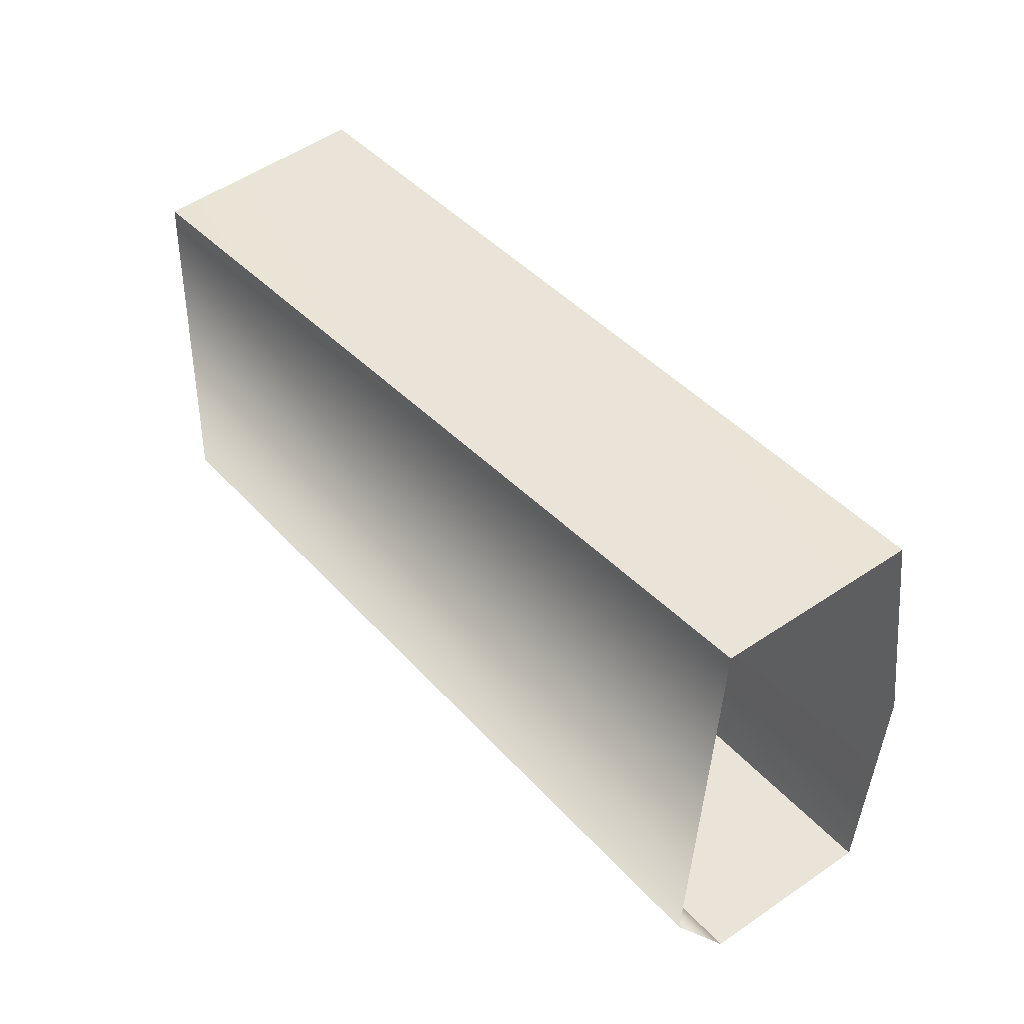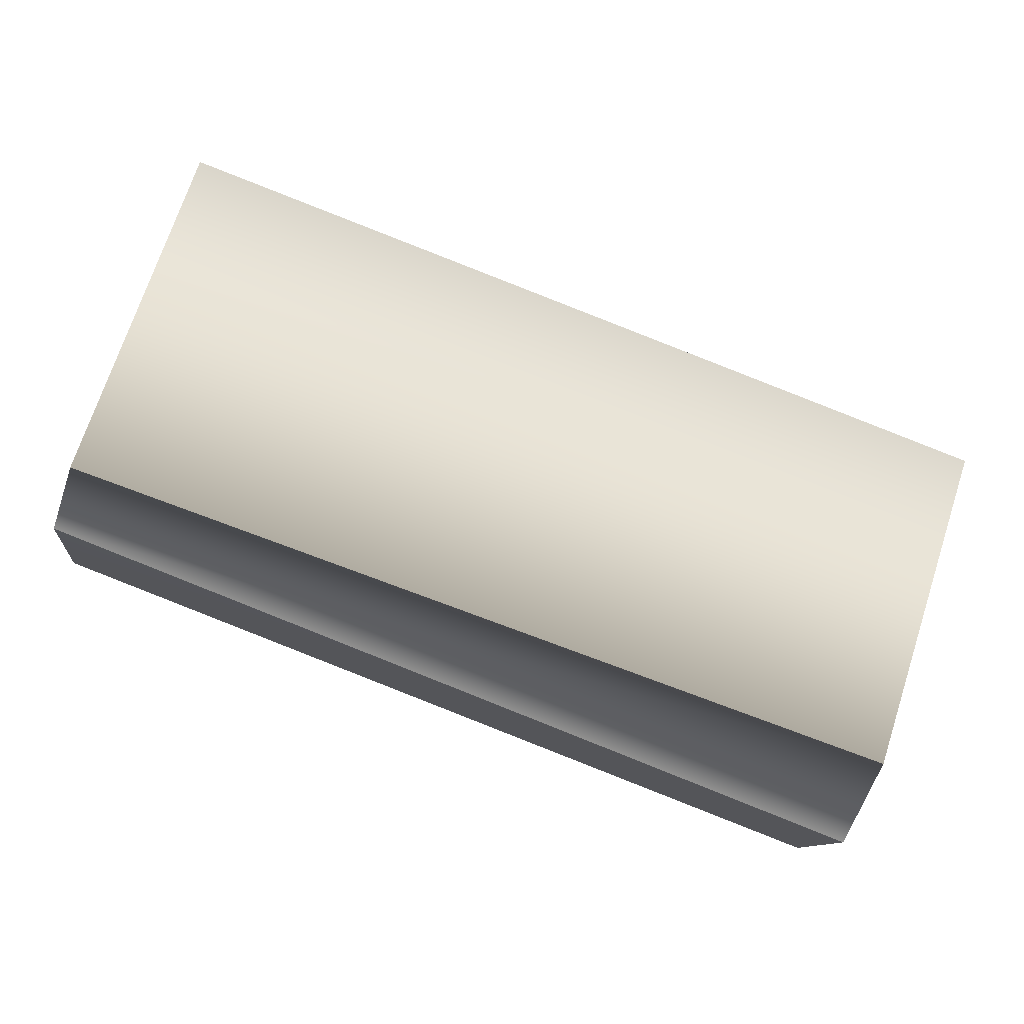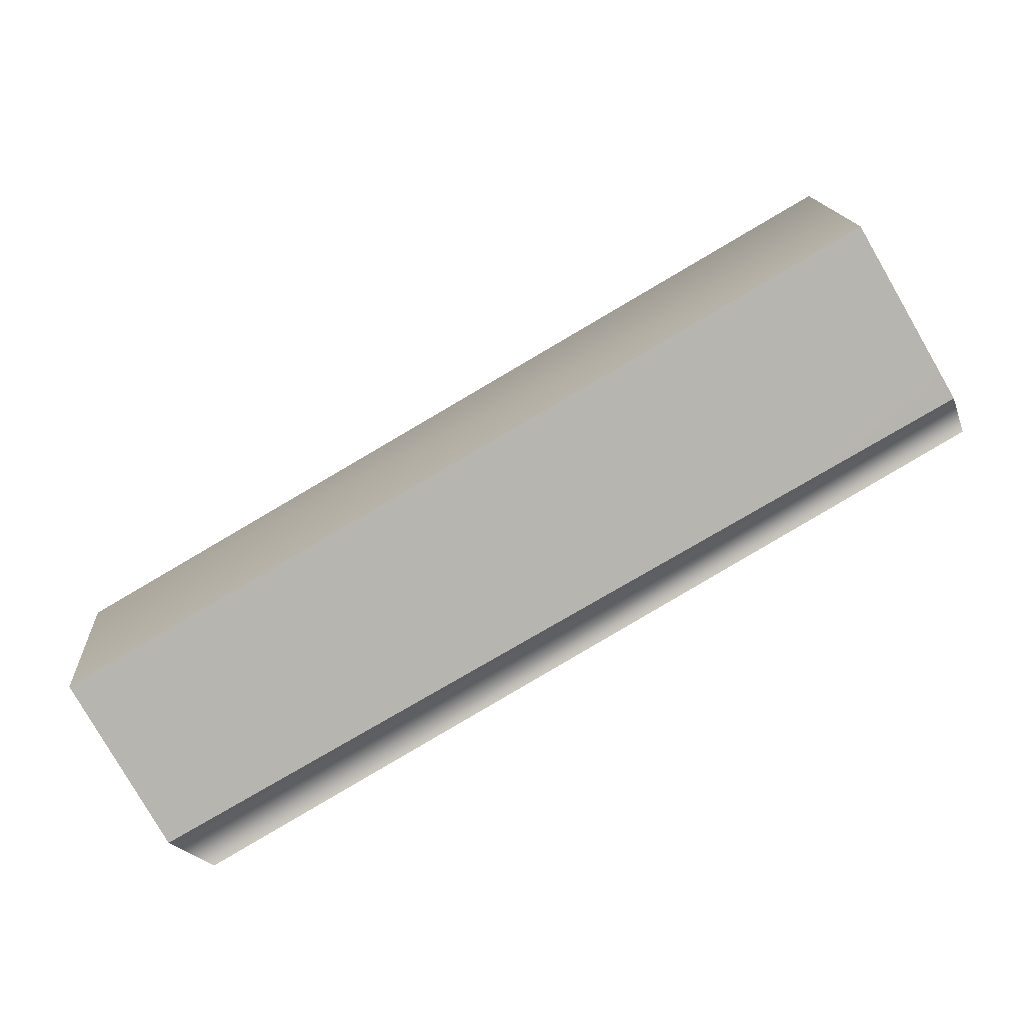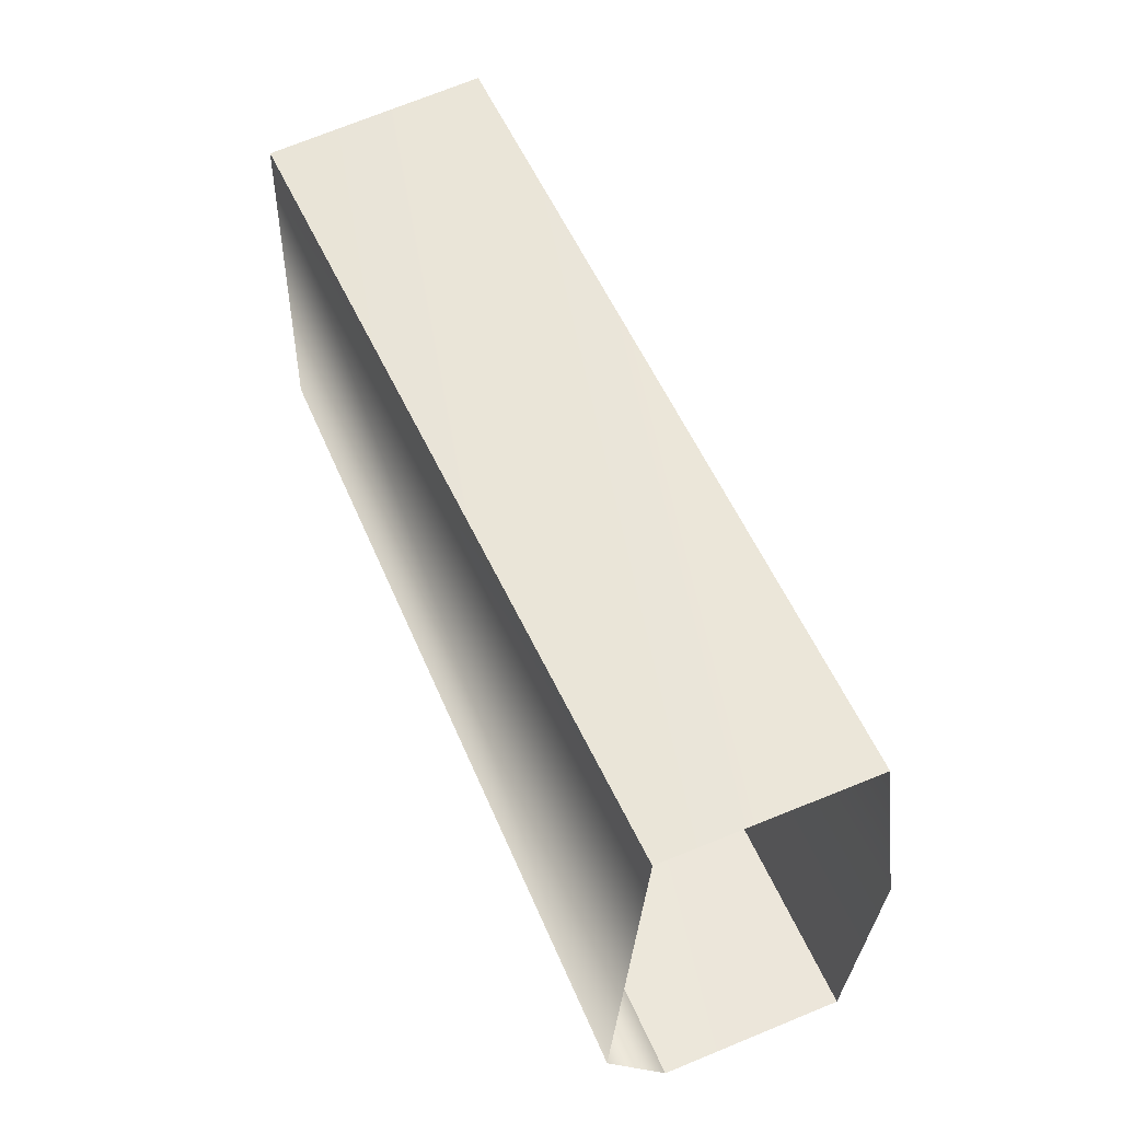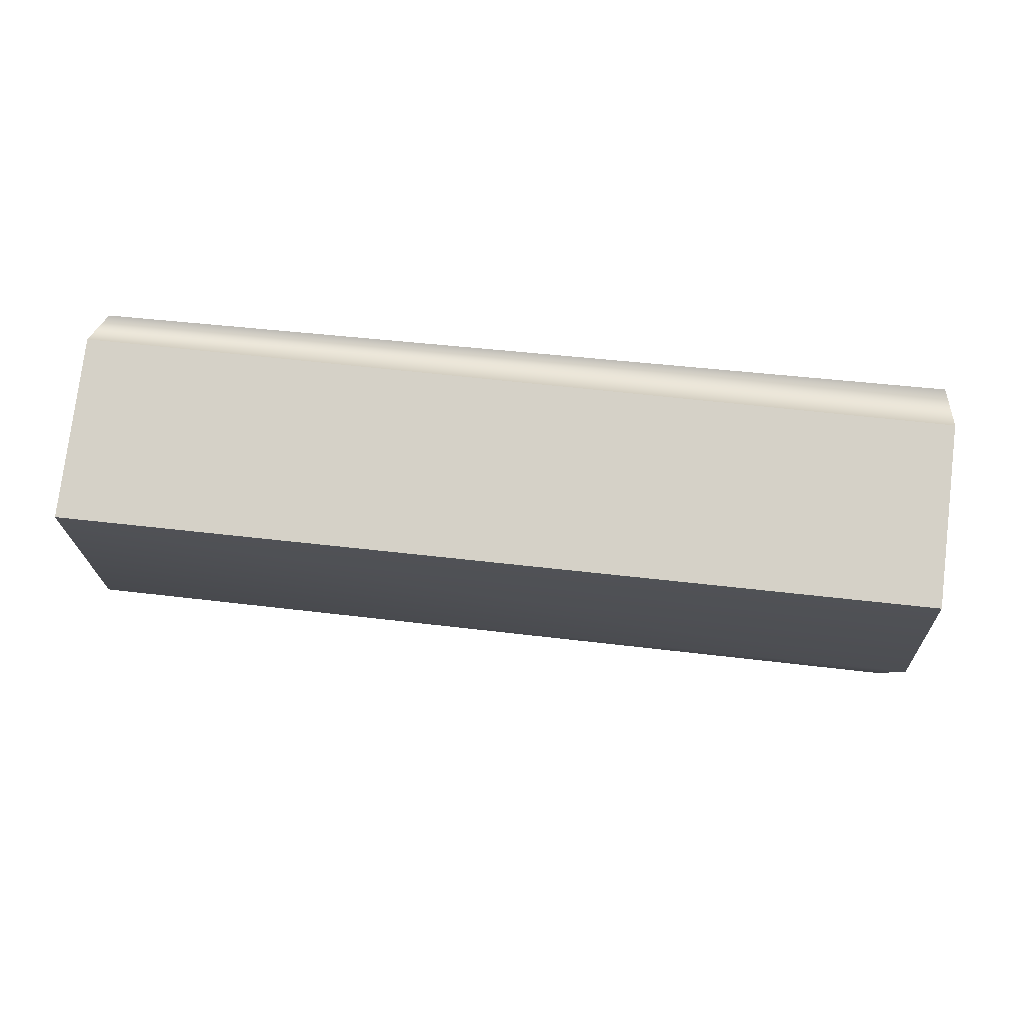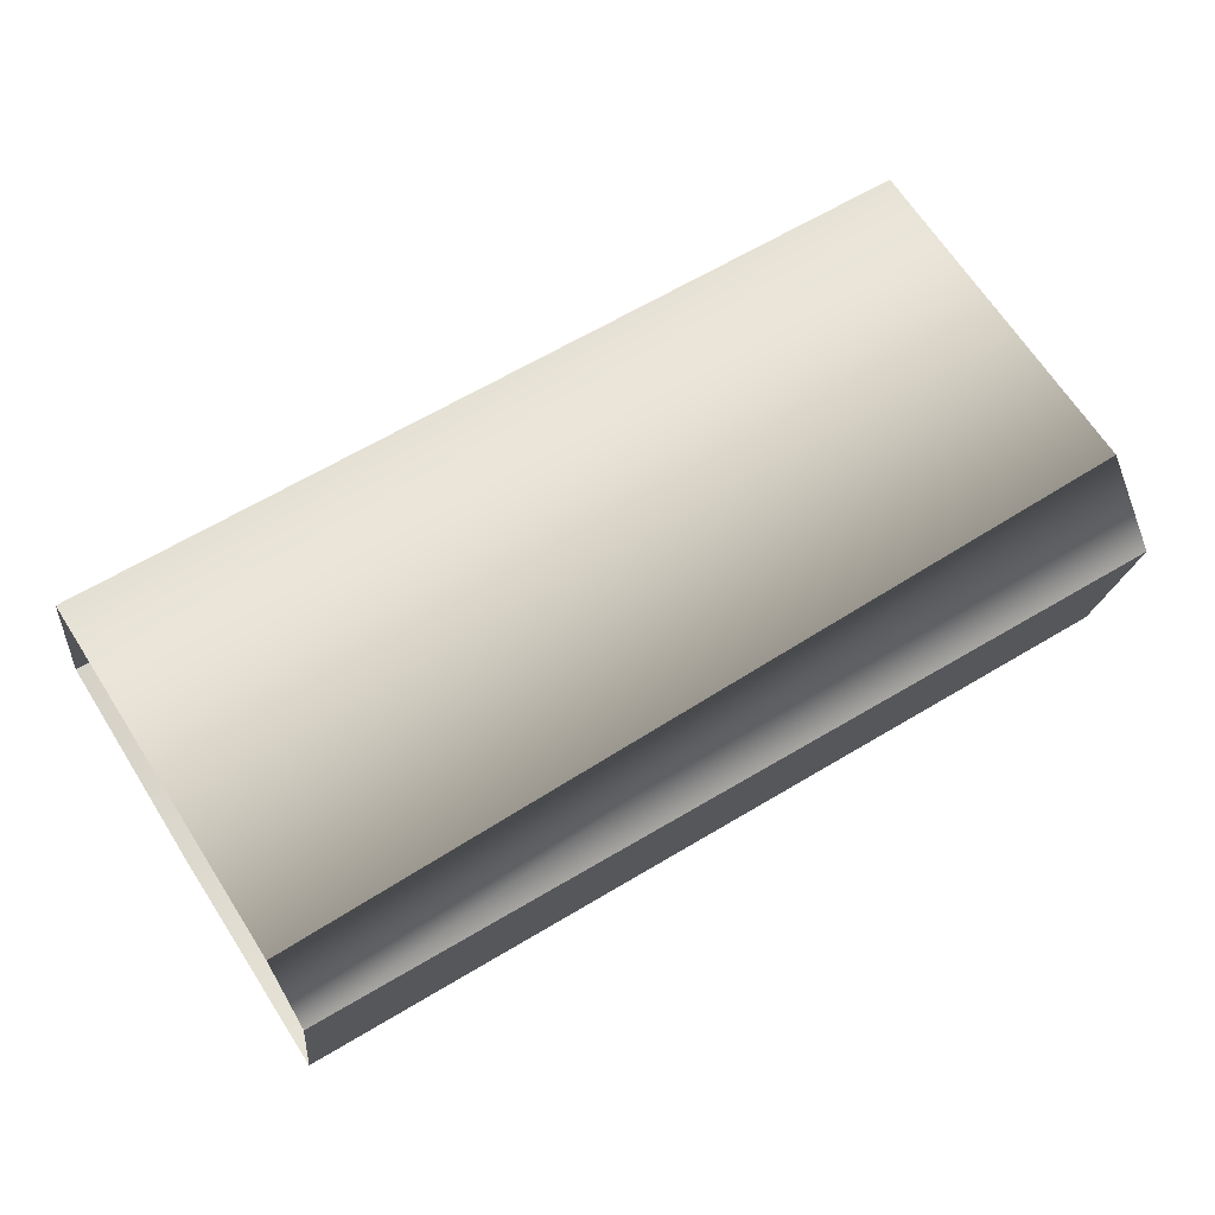
<metadata>
{"format":"obj","ext":"obj","renderer":"f3d","projection":"perspective","resolution":1024,"background":"white","views":[{"elev":41.7,"azim":-121.5,"up":"+Z"},{"elev":75.4,"azim":-160.8,"up":"+Y"},{"elev":-79.9,"azim":37.1,"up":"+Z"},{"elev":53.4,"azim":-106.4,"up":"+Z"},{"elev":-13.4,"azim":-177.3,"up":"+Y"},{"elev":73.7,"azim":147.5,"up":"+Y"}]}
</metadata>
<code>
o mesh49/mesh49-geometry#mesh49-geometry
v 0.2411 -0.2189 0.2271
v 0.4463 -0.187 0.1836
v 0.2402 -0.2119 0.1784
v 0.4471 -0.1938 0.2382
v 0.2349 -0.1689 0.178
v 0.2401 -0.2112 0.2807
v 0.4409 -0.1428 0.1837
v 0.4462 -0.186 0.2863
v 0.2331 -0.1544 0.1972
v 0.2341 -0.1619 0.2796
v 0.4396 -0.132 0.1972
v 0.4398 -0.133 0.2814
f 1 2 3
f 3 2 1
f 4 2 1
f 1 2 4
f 2 3 5
f 5 3 2
f 6 4 1
f 1 4 6
f 2 5 7
f 7 5 2
f 8 4 6
f 6 4 8
f 9 7 5
f 5 7 9
f 8 10 6
f 6 10 8
f 11 7 9
f 9 7 11
f 8 12 10
f 10 12 8
f 12 9 11
f 11 9 12
f 12 10 9
f 9 10 12

</code>
